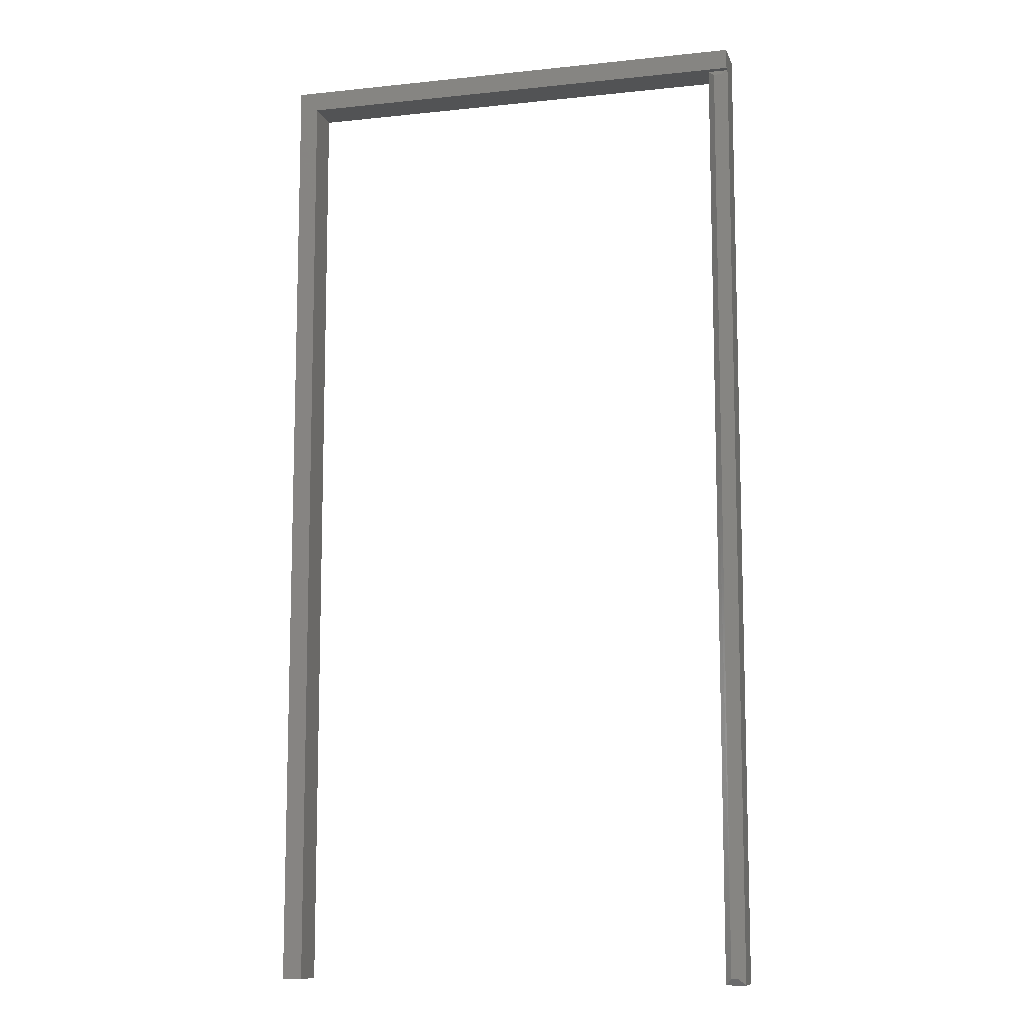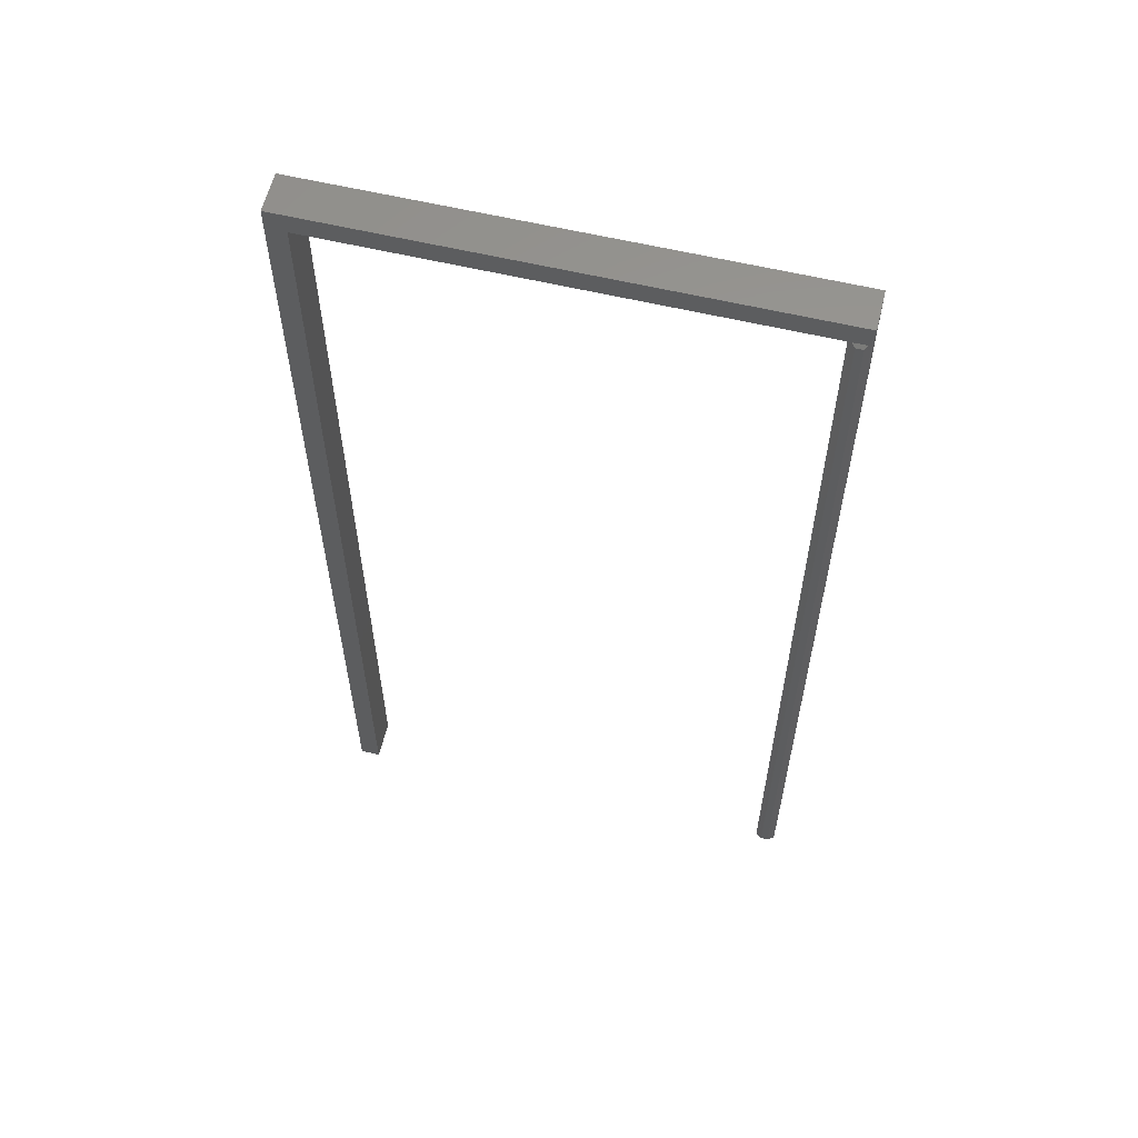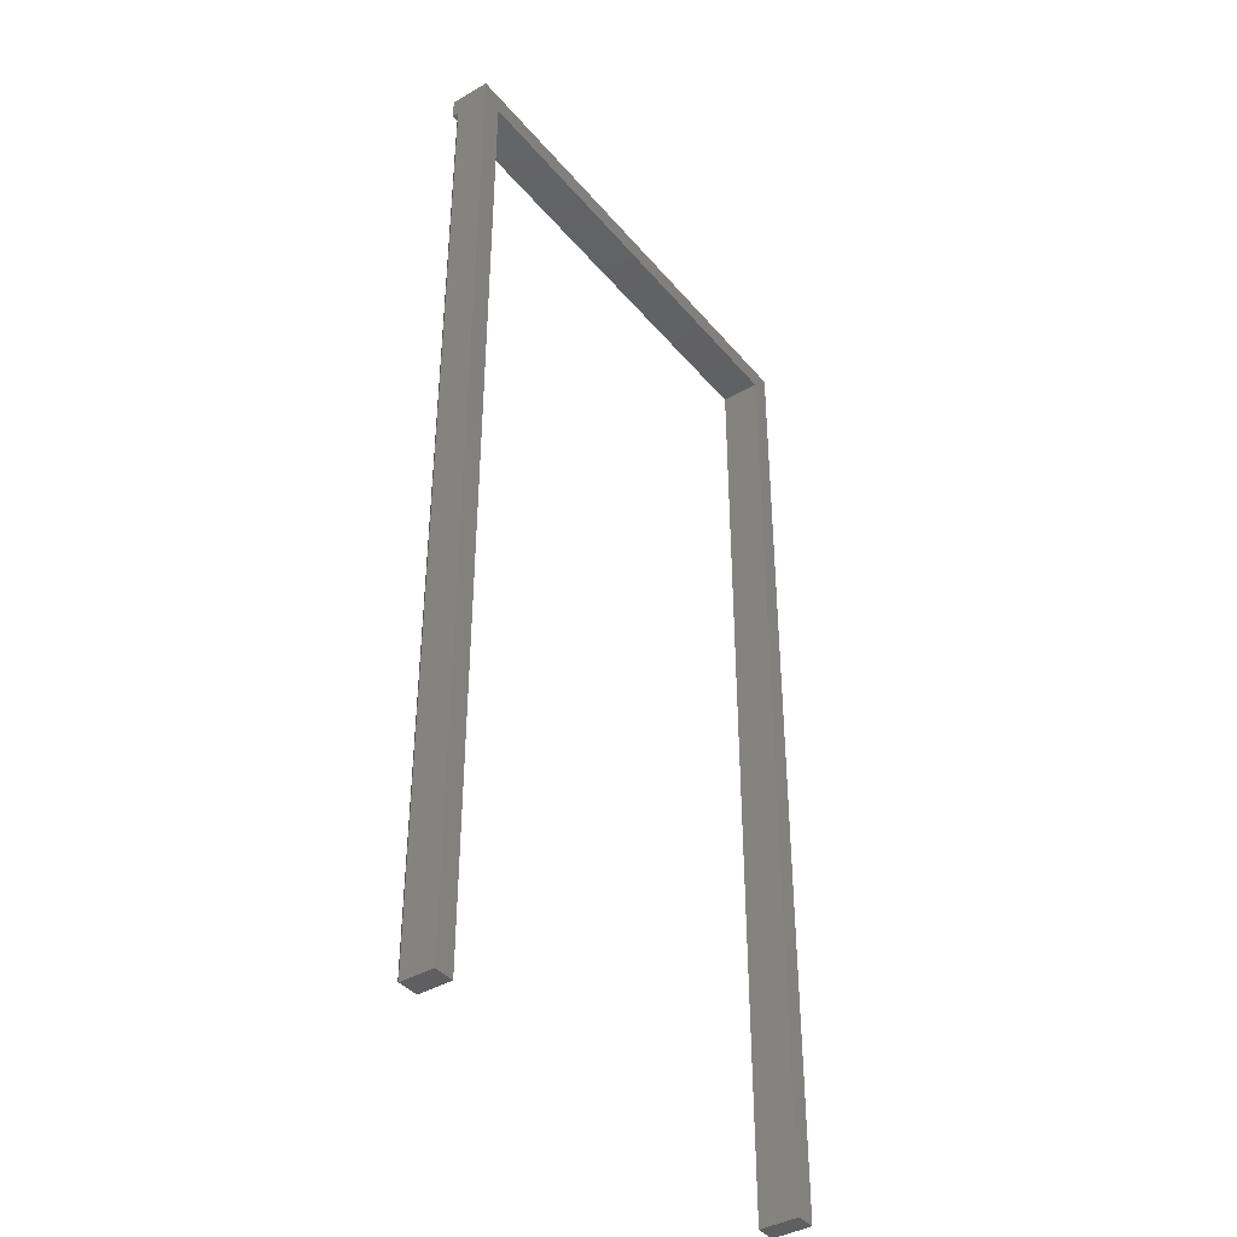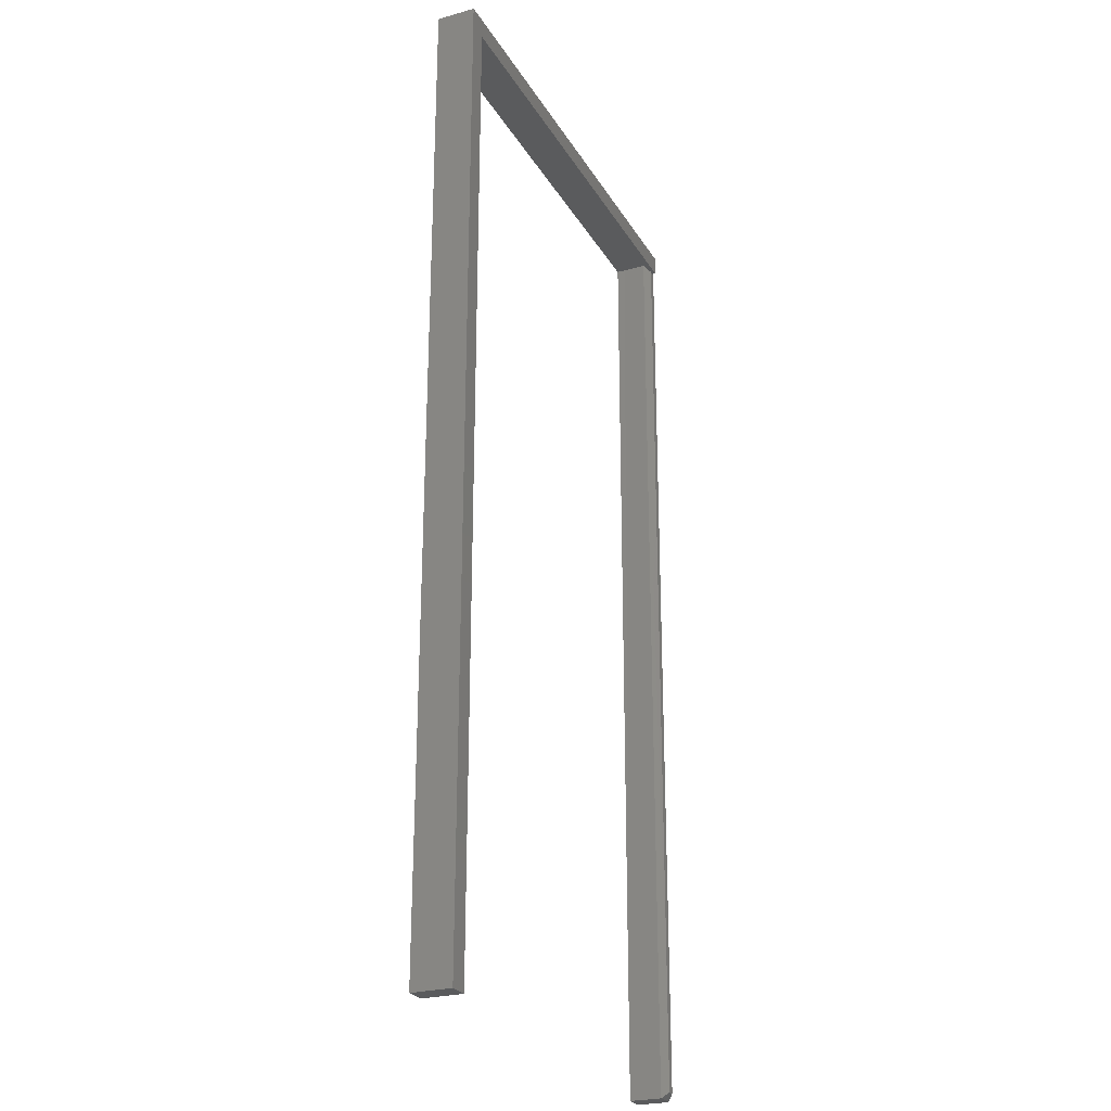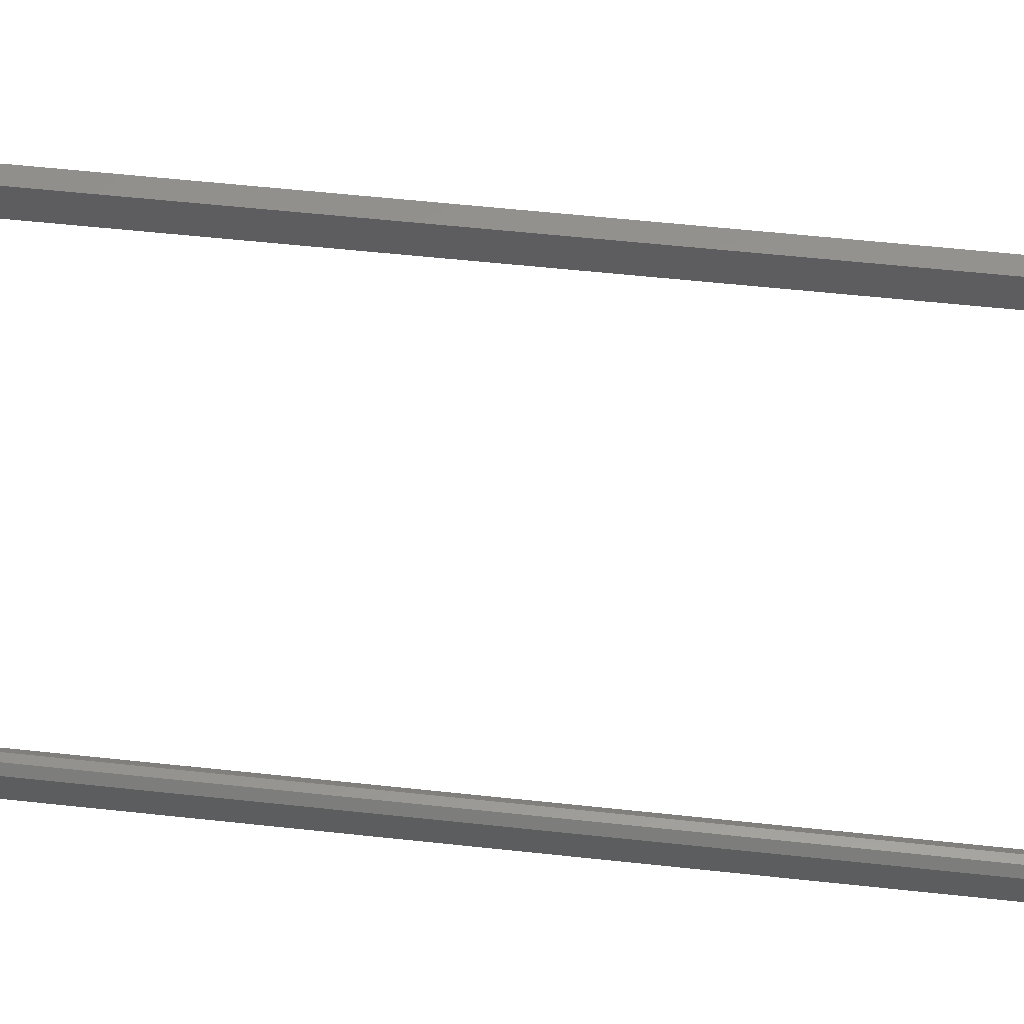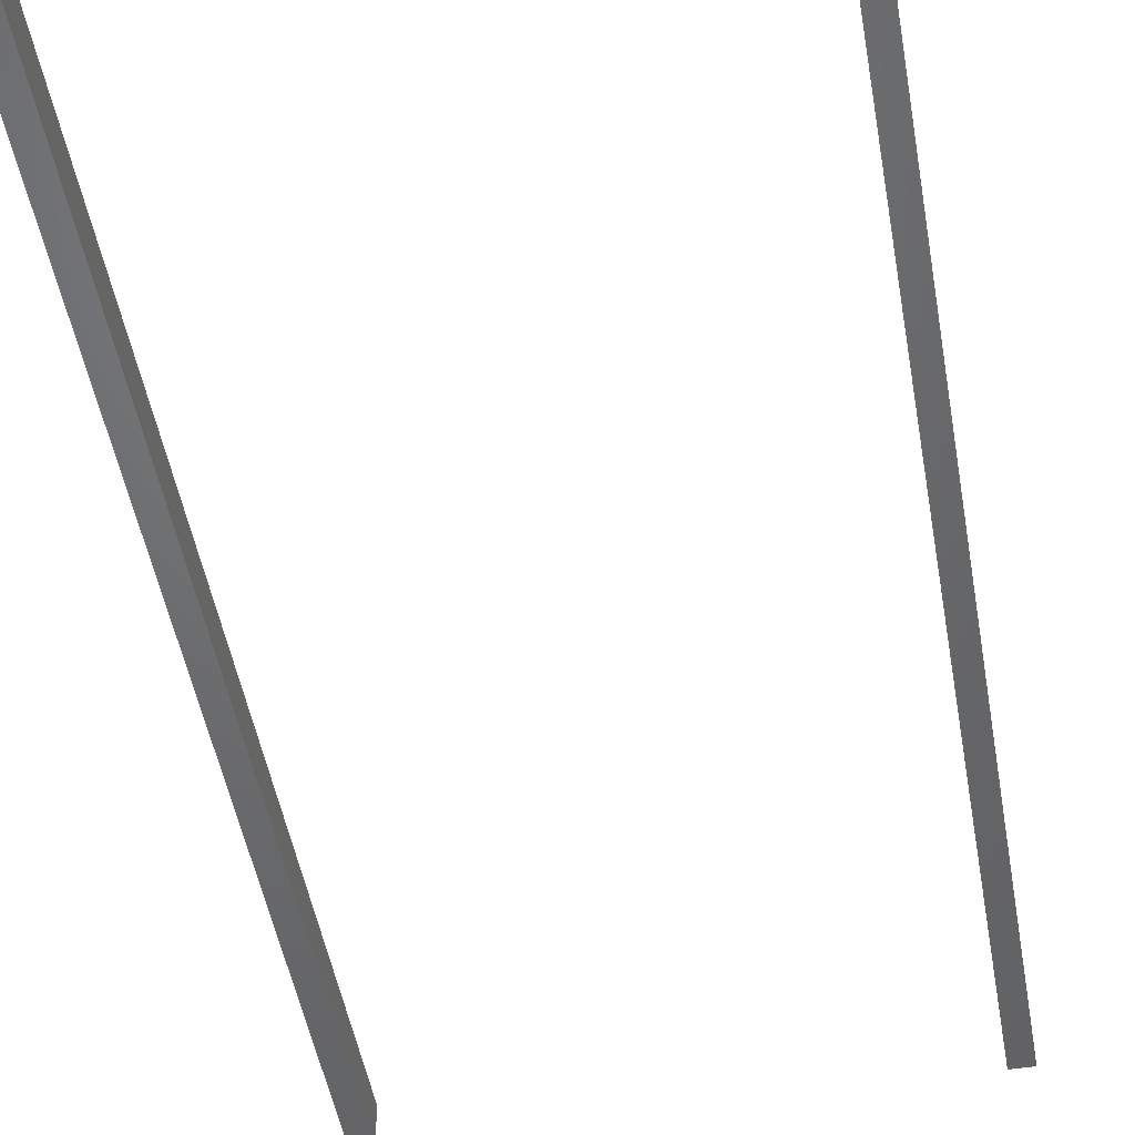
<metadata>
{"format":"stl","ext":"stl","renderer":"f3d","projection":"perspective","resolution":1024,"background":"white","views":[{"elev":-10.3,"azim":-165.0,"up":"+Z"},{"elev":59.9,"azim":-166.3,"up":"+Z"},{"elev":-40.1,"azim":-54.3,"up":"+Z"},{"elev":-25.6,"azim":114.0,"up":"+Z"},{"elev":57.3,"azim":-83.6,"up":"+Y"},{"elev":-48.8,"azim":9.9,"up":"+Y"}]}
</metadata>
<code>
# stl→obj: 30 verts, 56 faces
v 0 0.01562 -0.4297
v 0.02434 0.01562 -0.4297
v 0 -0.02344 -0.4297
v 0.02434 -0.02344 -0.4297
v -4.022e-17 0.02344 0.7266
v -3.871e-17 0.02344 0.7512
v 0.2961 0.02344 0.7512
v 0.5859 0.02344 0.7512
v 0.5859 0.02344 0.7266
v 0.5625 0.02344 0.7266
v 0.5613 0.02344 0.7266
v 0.02467 0.02344 0.7266
v 0.5625 0.02344 -0.4297
v 0.5868 0.02344 -0.4297
v 0.02467 -0.02344 0.7266
v 0.5859 -0.02344 0.7512
v 0.2961 -0.02344 0.7512
v -1.096e-17 -0.02344 0.7512
v 0.5613 -0.02344 0.7266
v 0.5625 -0.02344 0.7266
v 0.5859 -0.02344 0.7266
v 0.5625 -0.02344 -0.4297
v 0.5868 -0.02344 -0.4297
v -1.593e-34 0.01562 0.7266
v 0.02467 0.01562 0.7266
v 0.007812 0.02344 0.7188
v 0.007812 0.02344 -0.4219
v 0.01653 0.02344 0.7188
v 0.01653 0.02344 -0.4219
v 0.02434 -0.01343 0.7266
f 1 2 3
f 3 2 4
f 5 6 7
f 8 9 10
f 8 10 11
f 8 11 12
f 8 12 5
f 8 5 7
f 13 10 14
f 14 10 9
f 15 16 17
f 15 17 18
f 15 18 3
f 15 3 4
f 16 15 19
f 16 19 20
f 16 20 21
f 22 23 20
f 20 23 21
f 18 6 5
f 18 5 24
f 18 24 1
f 18 1 3
f 17 7 18
f 18 7 6
f 16 8 17
f 17 8 7
f 13 14 22
f 22 14 23
f 24 5 25
f 25 5 12
f 19 11 20
f 20 11 10
f 24 26 1
f 1 26 27
f 25 28 24
f 24 28 26
f 2 29 25
f 25 29 28
f 2 25 4
f 4 25 30
f 4 30 15
f 20 10 22
f 22 10 13
f 23 14 21
f 21 14 9
f 9 8 21
f 21 8 16
f 11 19 15
f 11 15 30
f 11 30 25
f 11 25 12
f 27 26 29
f 29 26 28
f 1 27 2
f 2 27 29

</code>
